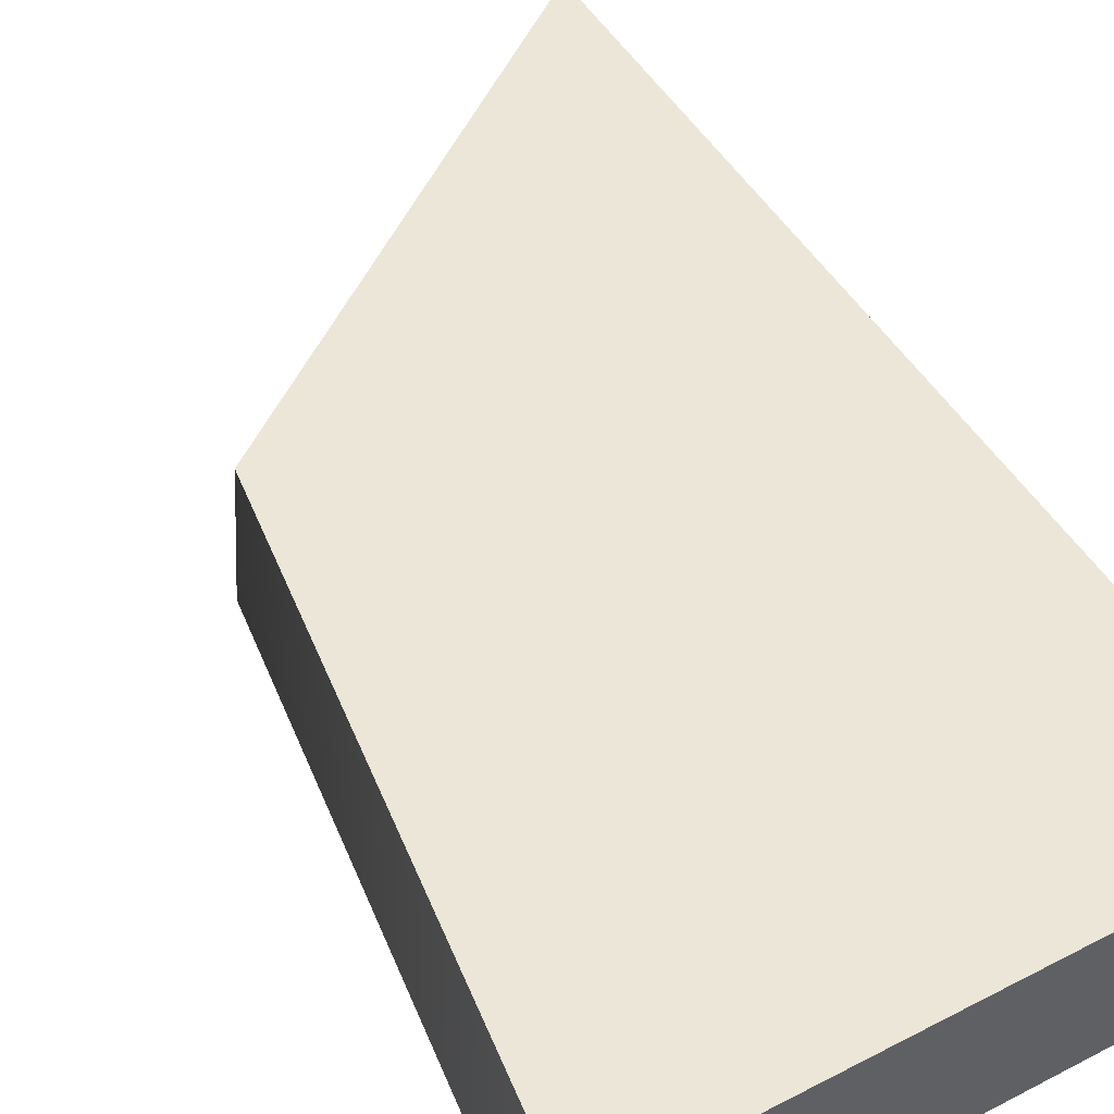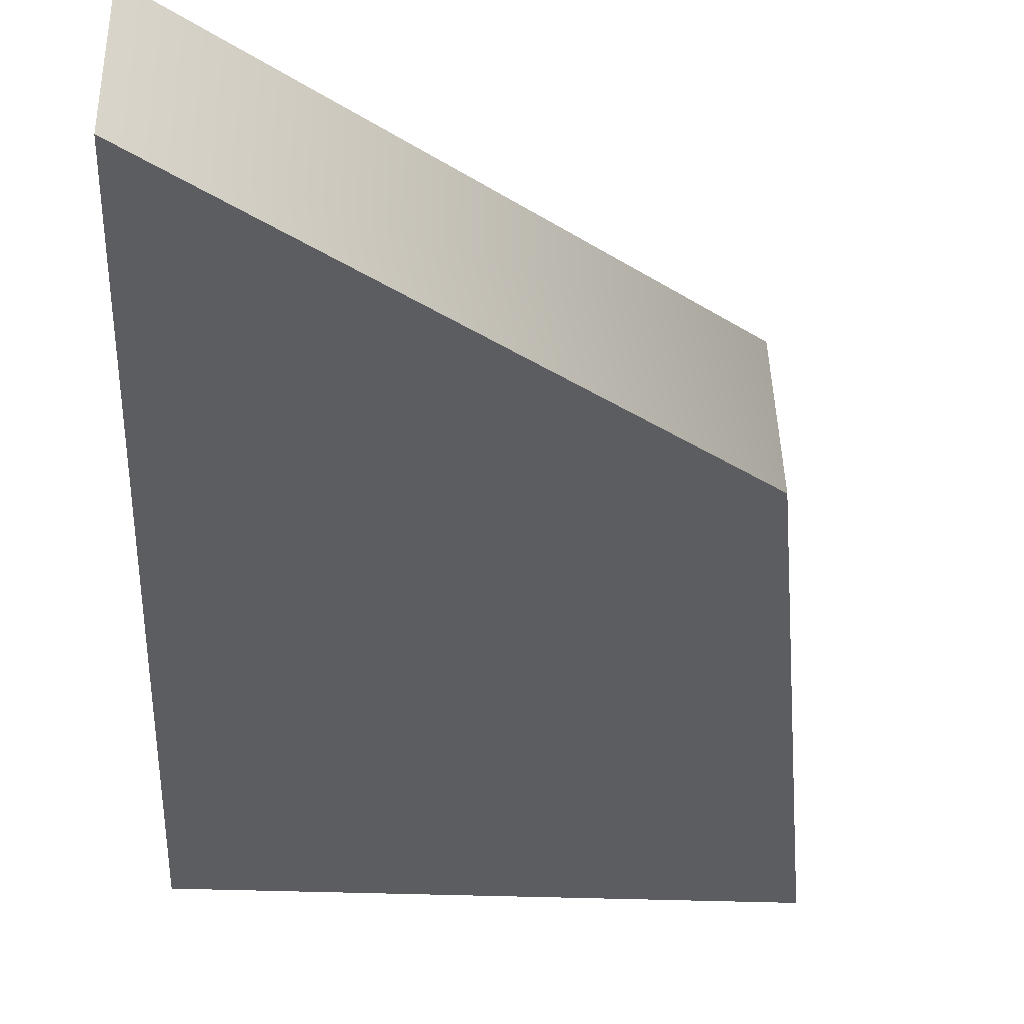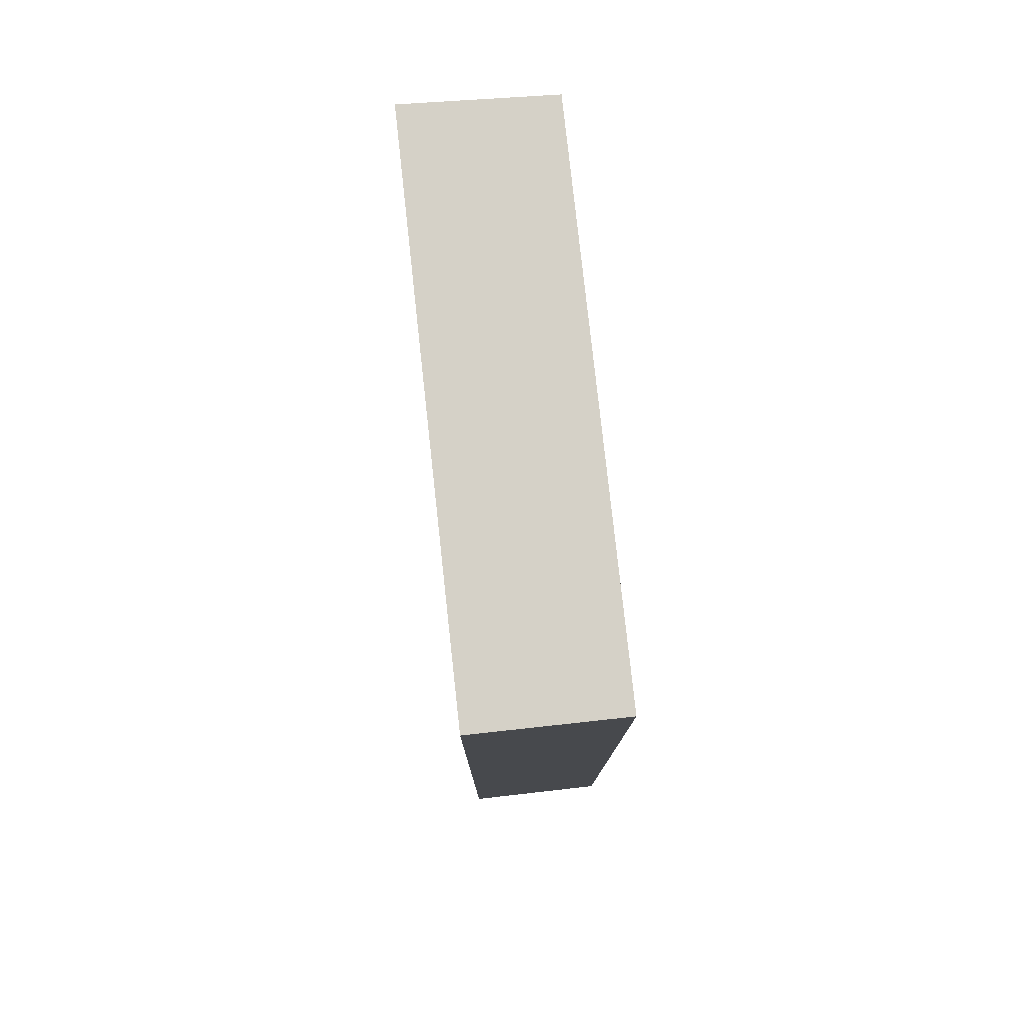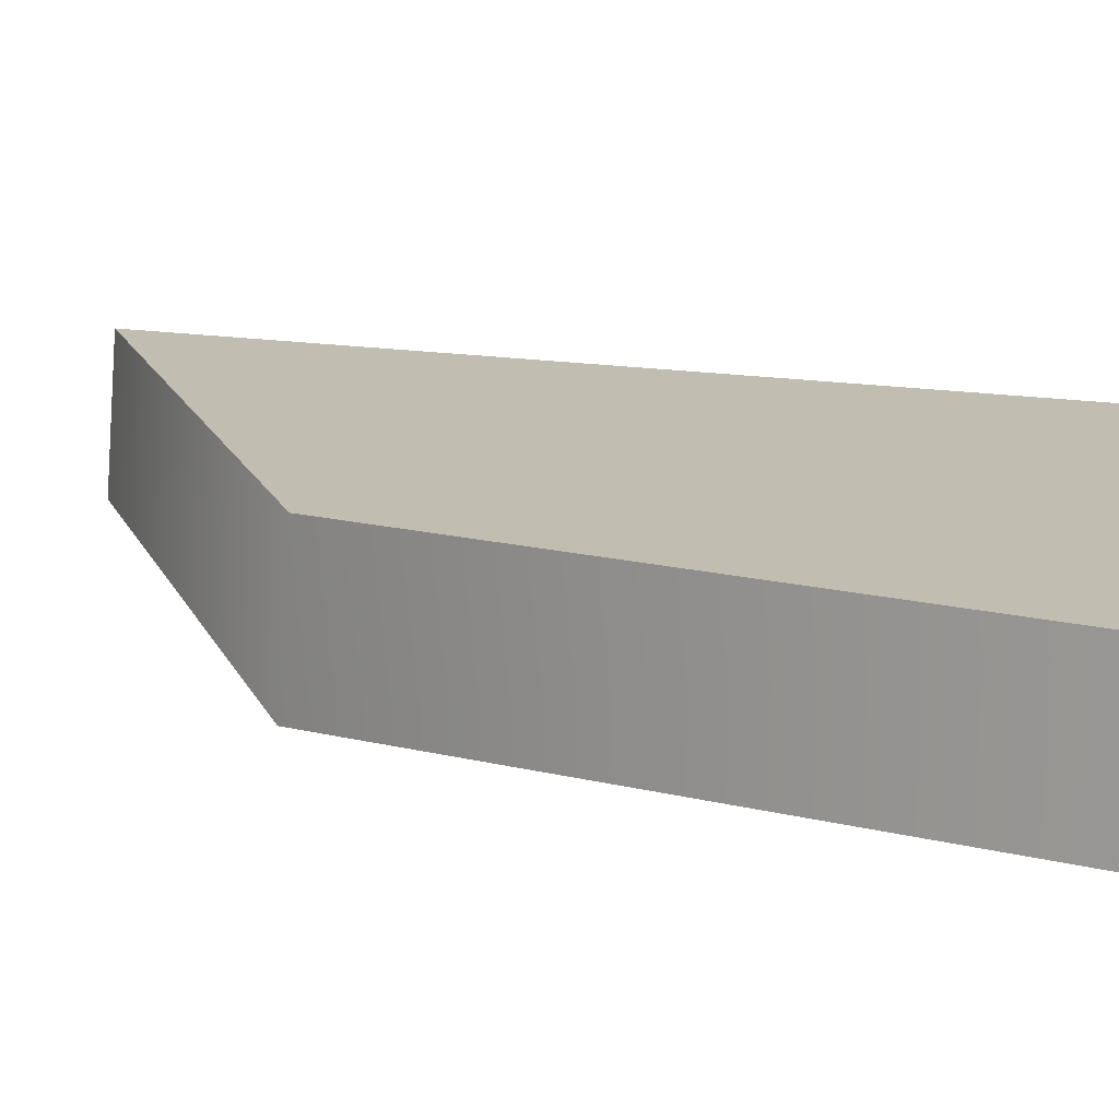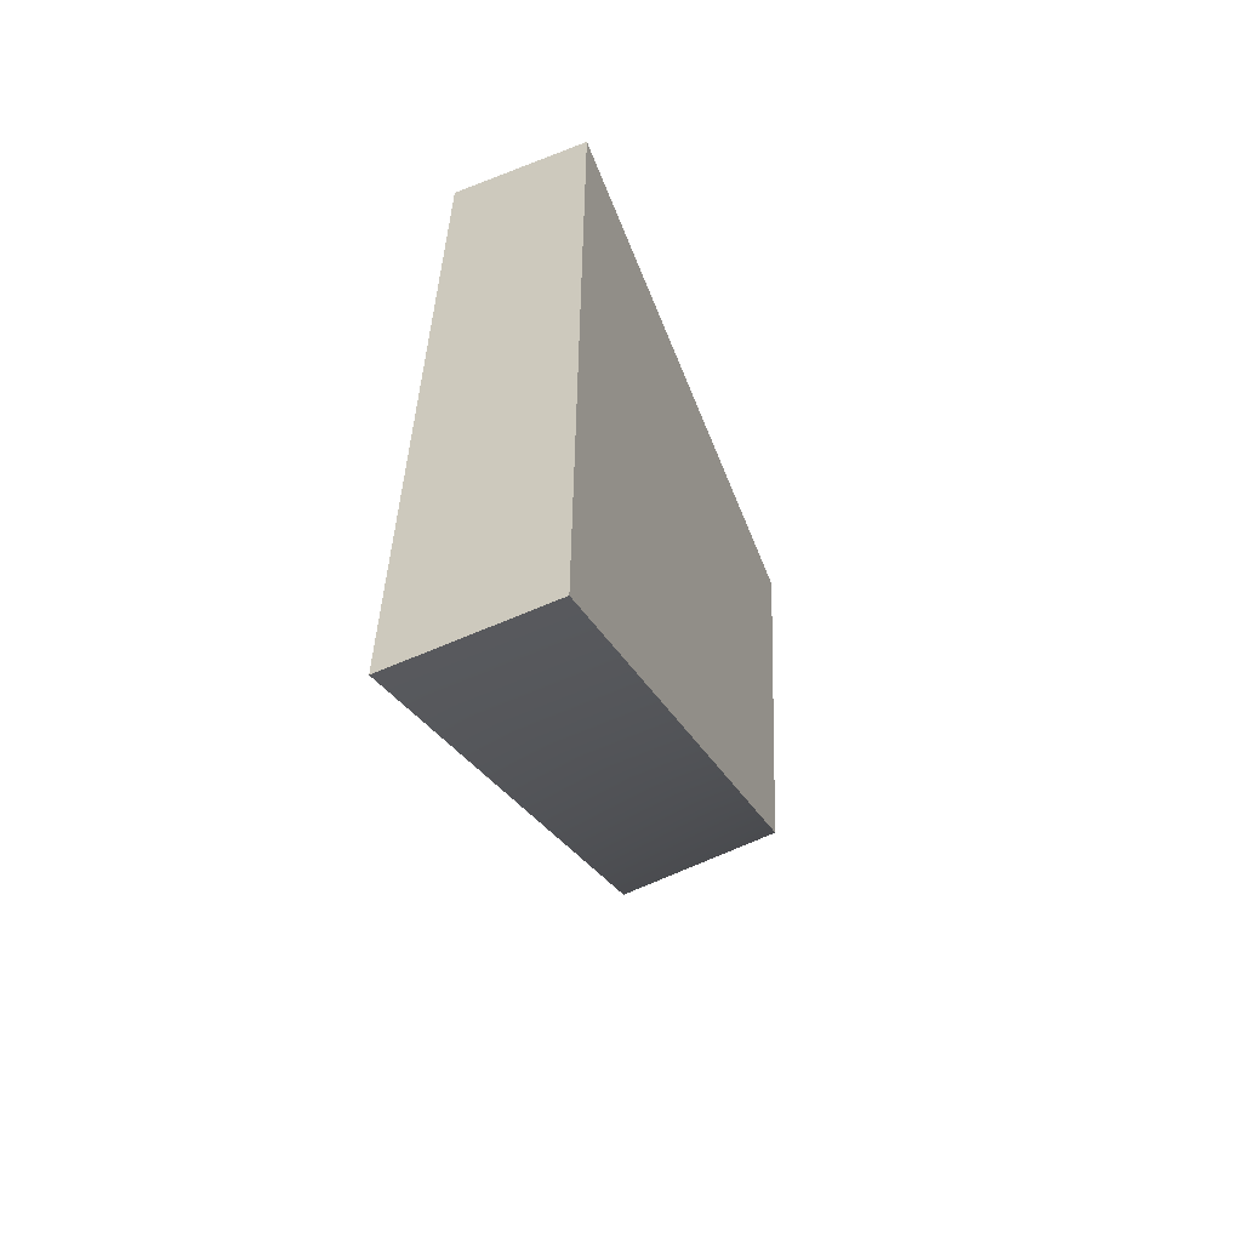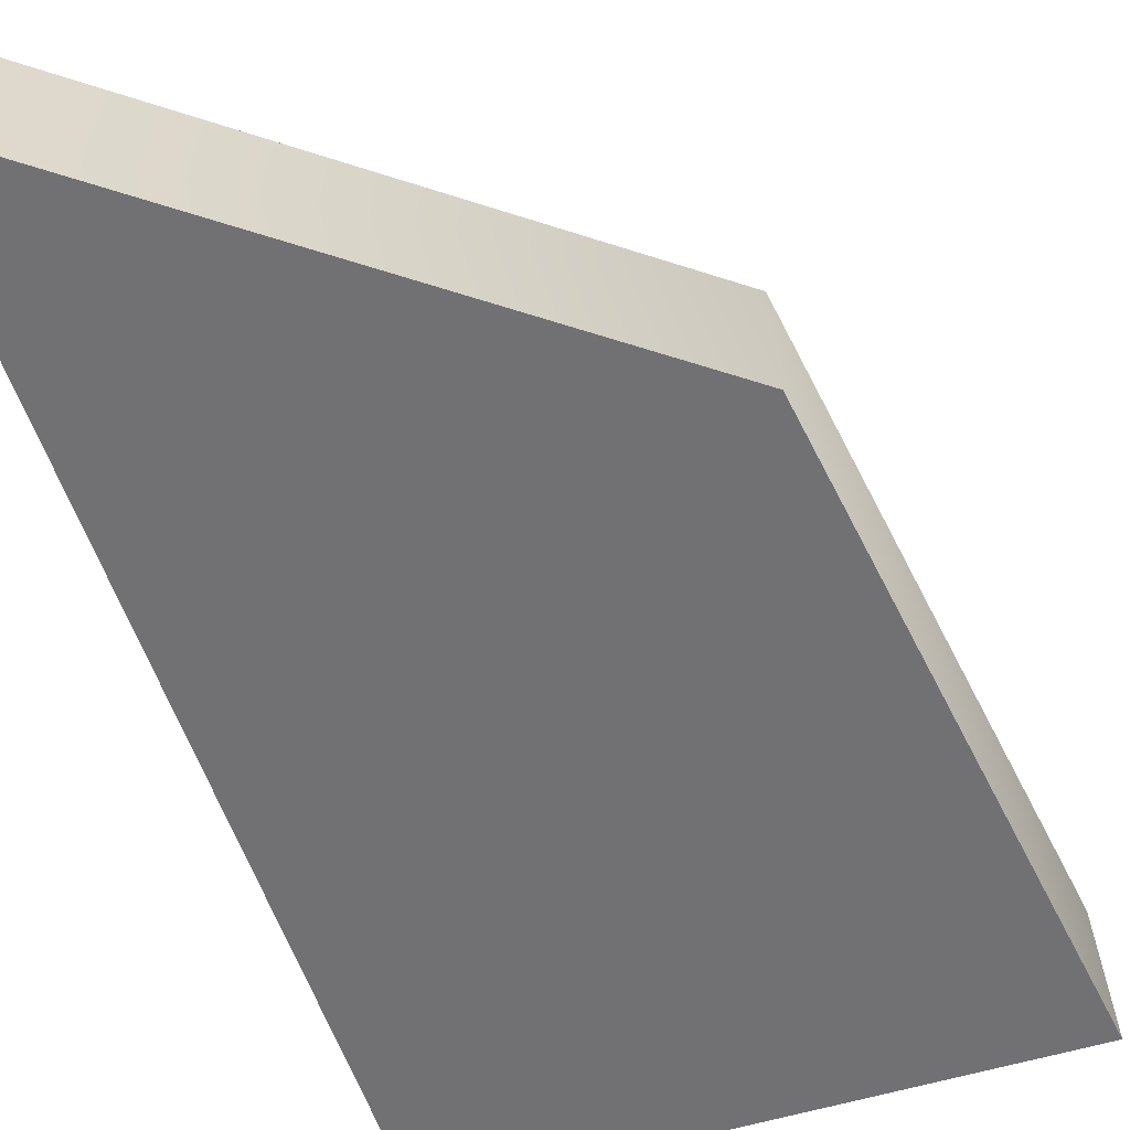
<metadata>
{"format":"obj","ext":"obj","renderer":"f3d","projection":"perspective","resolution":1024,"background":"white","views":[{"elev":48.9,"azim":-29.9,"up":"+Y"},{"elev":-35.4,"azim":177.2,"up":"+Y"},{"elev":78.8,"azim":83.8,"up":"+Z"},{"elev":16.9,"azim":-72.0,"up":"+Y"},{"elev":-60.7,"azim":111.7,"up":"+Z"},{"elev":-55.3,"azim":-162.1,"up":"+Y"}]}
</metadata>
<code>
g [gimmick]trap_crack3
v -0.1533 -1.02e-07 -0.1043
v 0.2313 -1.729e-07 -0.394
v 0.2313 3.202e-09 0.405
v -0.2259 3.202e-09 0.405
v 0.2313 -1.729e-07 -0.394
v 0.2313 -0.1219 -0.405
v 0.2313 -0.1219 0.405
v 0.2313 3.202e-09 0.405
v 0.2313 3.202e-09 0.405
v 0.2313 -0.1219 0.405
v -0.2313 -0.1219 0.405
v -0.2259 3.202e-09 0.405
v -0.2259 3.202e-09 0.405
v -0.2313 -0.1219 0.405
v -0.1584 -0.1219 -0.1125
v -0.1533 -1.02e-07 -0.1043
v 0.2313 -0.1219 -0.405
v 0.2313 -1.729e-07 -0.394
v -0.1584 -0.1219 -0.1125
v 0.2313 -0.1219 0.405
v 0.2313 -0.1219 -0.405
v -0.2313 -0.1219 0.405
g [gimmick]trap_crack3_0
f 3 2 1
f 4 3 1
f 7 6 5
f 8 7 5
f 11 10 9
f 12 11 9
f 15 14 13
f 16 15 13
f 17 15 16
f 18 17 16
f 21 20 19
f 20 22 19

</code>
